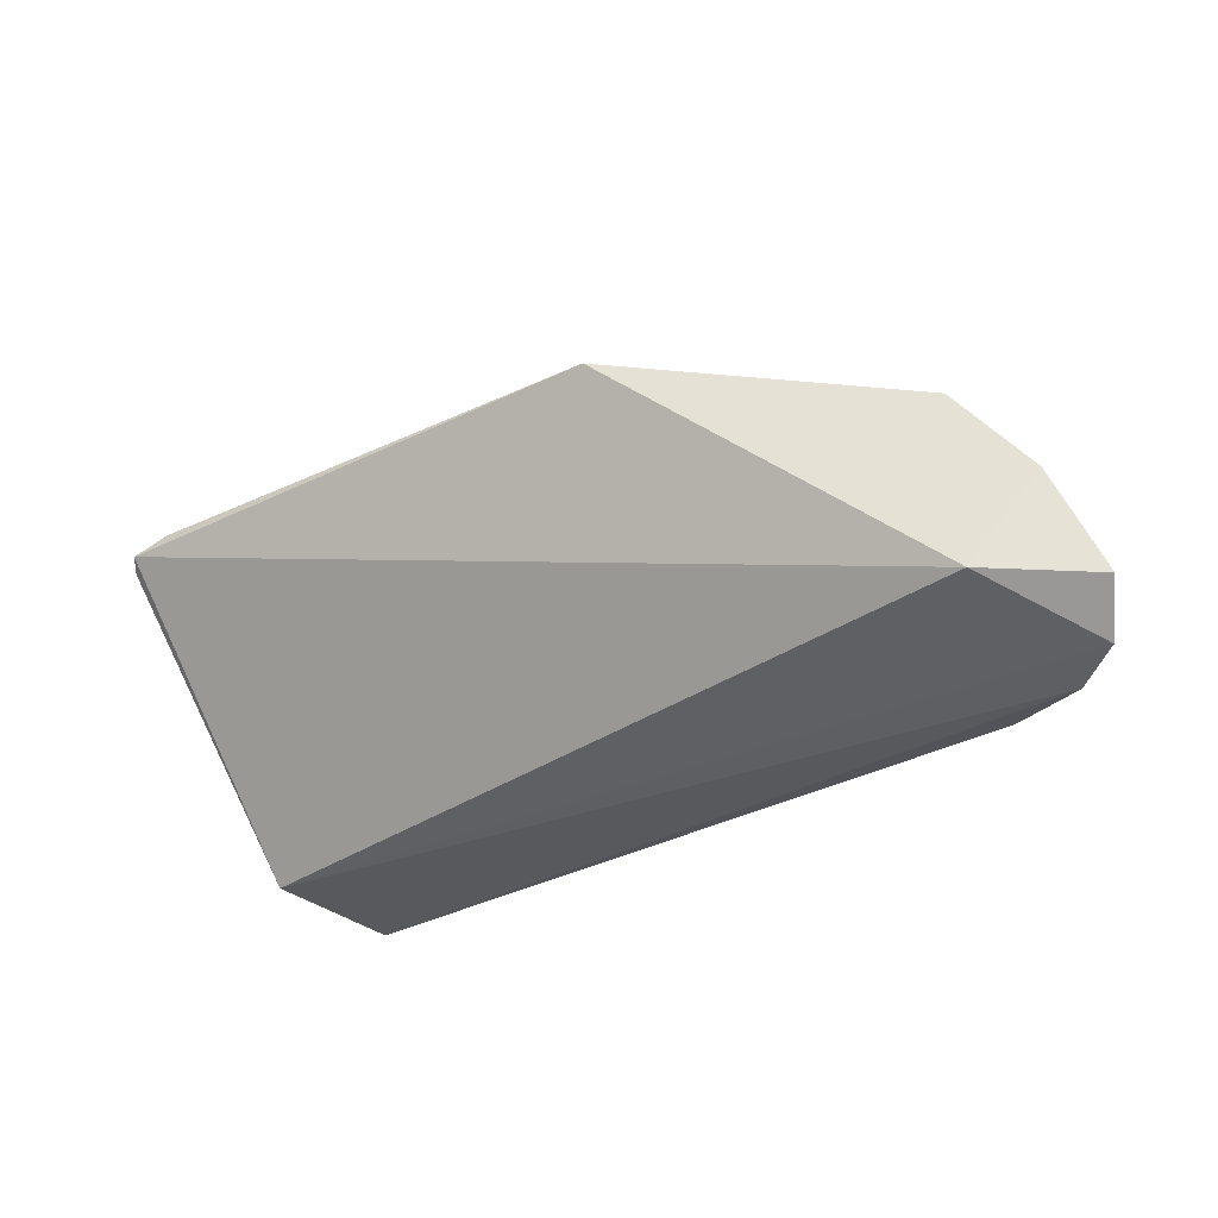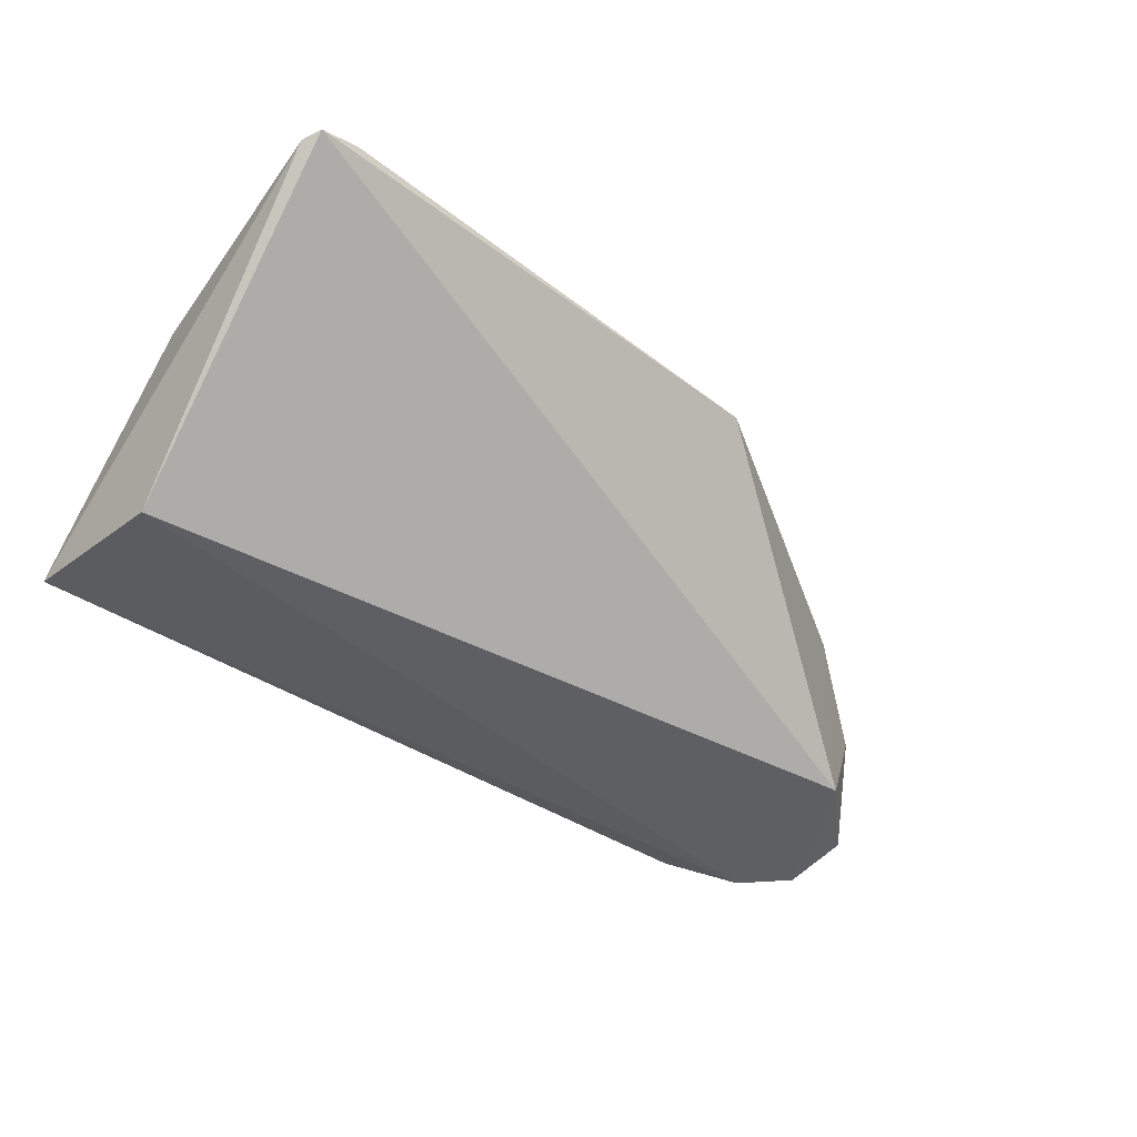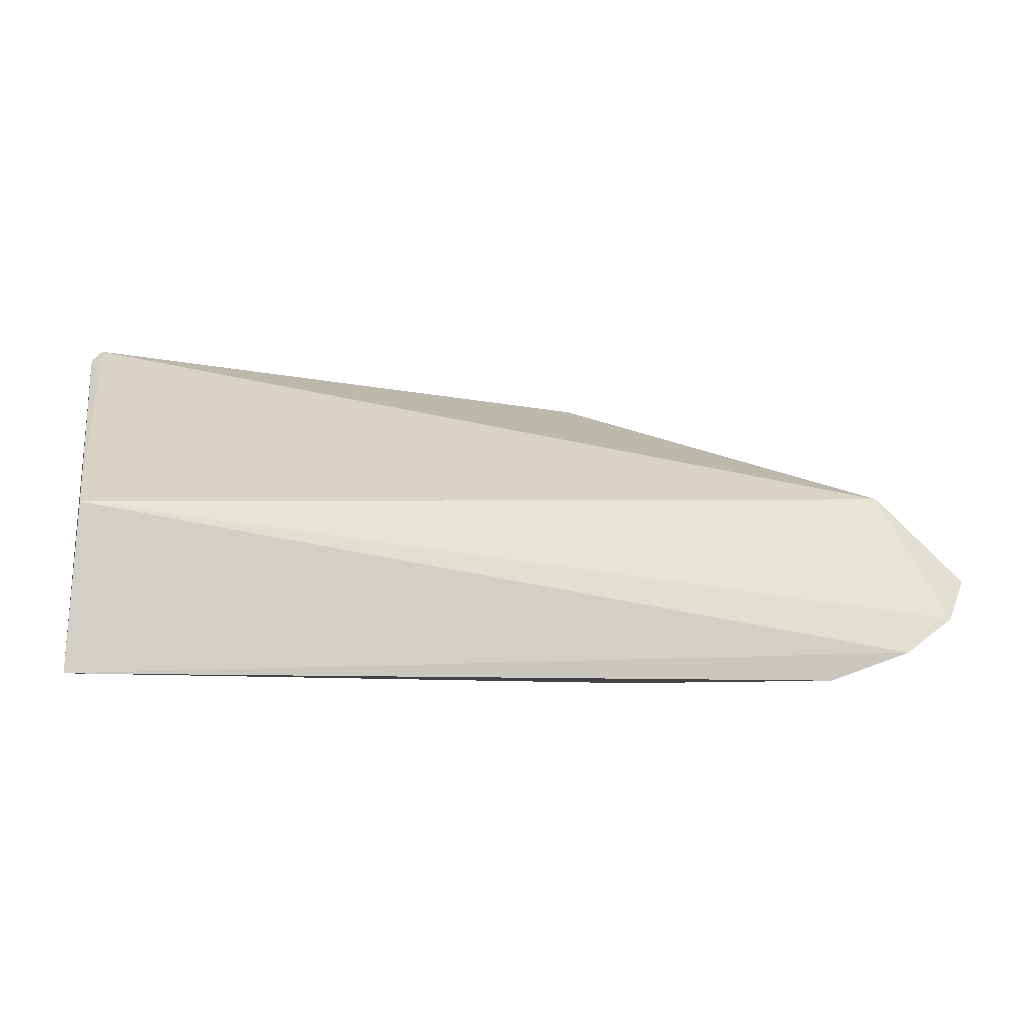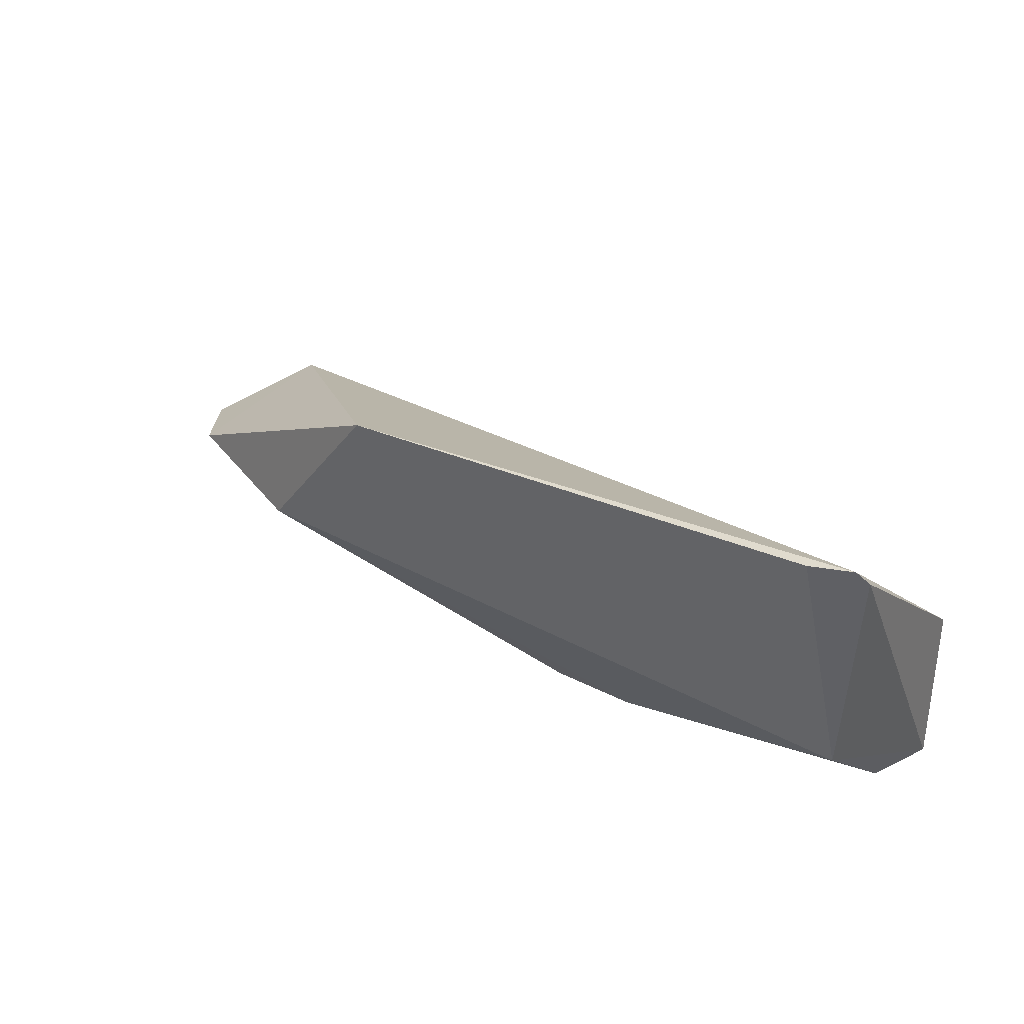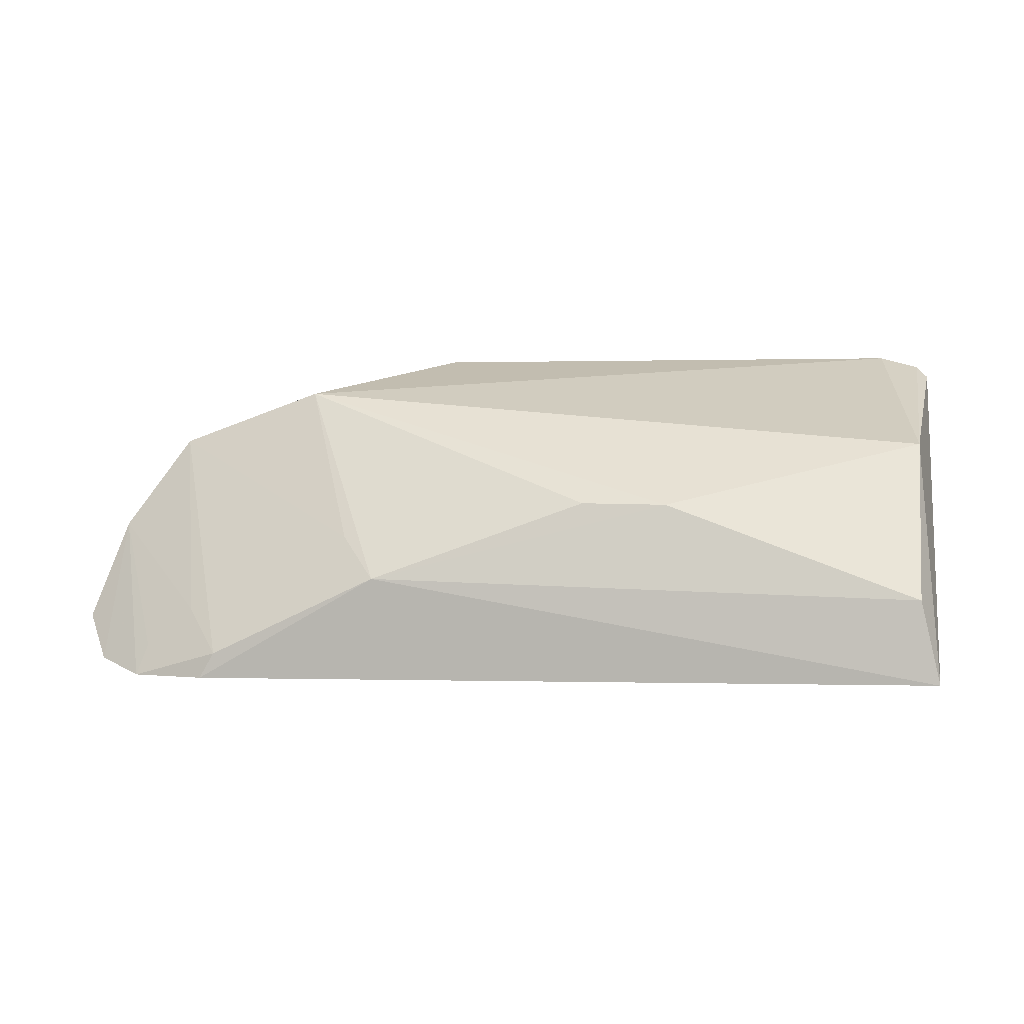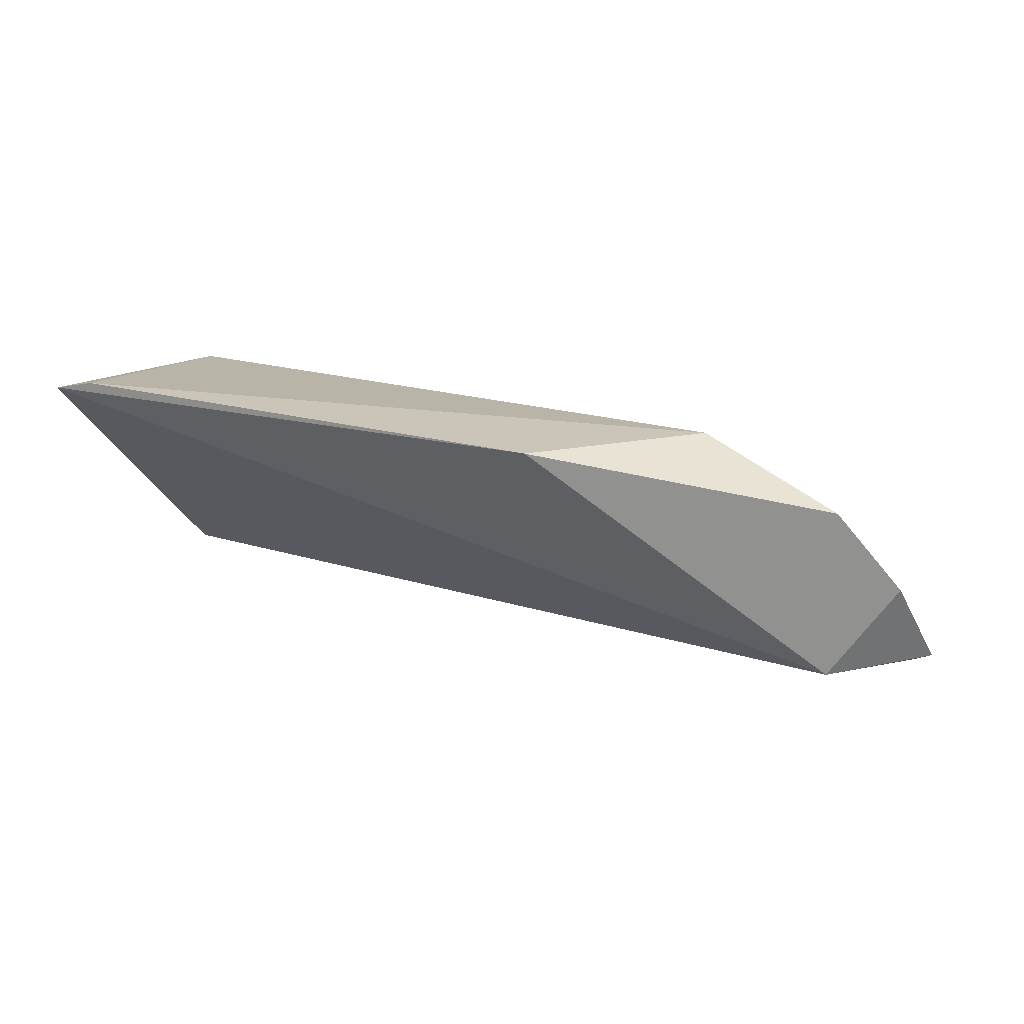
<metadata>
{"format":"obj","ext":"obj","renderer":"f3d","projection":"perspective","resolution":1024,"background":"white","views":[{"elev":-35.4,"azim":37.2,"up":"+Y"},{"elev":-37.0,"azim":-39.9,"up":"+Y"},{"elev":-13.4,"azim":-9.4,"up":"+Z"},{"elev":36.1,"azim":-146.4,"up":"+Z"},{"elev":12.4,"azim":-172.0,"up":"+Y"},{"elev":24.0,"azim":25.8,"up":"+Y"}]}
</metadata>
<code>
v 0.01336 0.05162 0.02011
v 0.03309 0.03789 0.007145
v 0.003544 0.04633 0.00353
v -0.0157 0.03769 0.0007801
v -0.0153 0.03682 0.009616
v 0.02468 0.03624 0.001152
v -0.01545 0.05153 0.02253
v 0.02023 0.05082 0.01121
v 0.01491 0.04216 0.001628
v 0.02892 0.03576 0.002706
v -0.01466 0.04918 0.008441
v -0.01602 0.05105 0.02175
v 0.02821 0.0377 0.01168
v 0.02818 0.04768 0.01178
v -0.01322 0.05208 0.02231
v -0.0146 0.04202 0.001751
v -0.0009797 0.04638 0.003552
v 0.03156 0.03606 0.004697
v 0.03155 0.04291 0.00984
v 0.02392 0.03761 0.001402
v 0.01687 0.04393 0.003848
v 0.02593 0.03943 0.003908
v 0.02847 0.03728 0.003633
f 9 6 4
f 9 3 8
f 10 5 4
f 10 4 6
f 12 4 5
f 12 5 7
f 12 11 4
f 12 7 11
f 13 7 5
f 13 1 7
f 14 8 1
f 14 1 13
f 15 7 1
f 15 1 8
f 15 11 7
f 15 8 11
f 16 9 4
f 16 4 11
f 17 11 8
f 17 8 3
f 17 16 11
f 17 3 9
f 17 9 16
f 18 2 13
f 18 13 5
f 18 5 10
f 19 18 10
f 19 2 18
f 19 14 13
f 19 13 2
f 20 10 6
f 20 6 9
f 21 20 9
f 21 9 8
f 21 8 14
f 21 14 20
f 22 20 14
f 22 14 19
f 23 22 19
f 23 19 10
f 23 10 20
f 23 20 22

</code>
